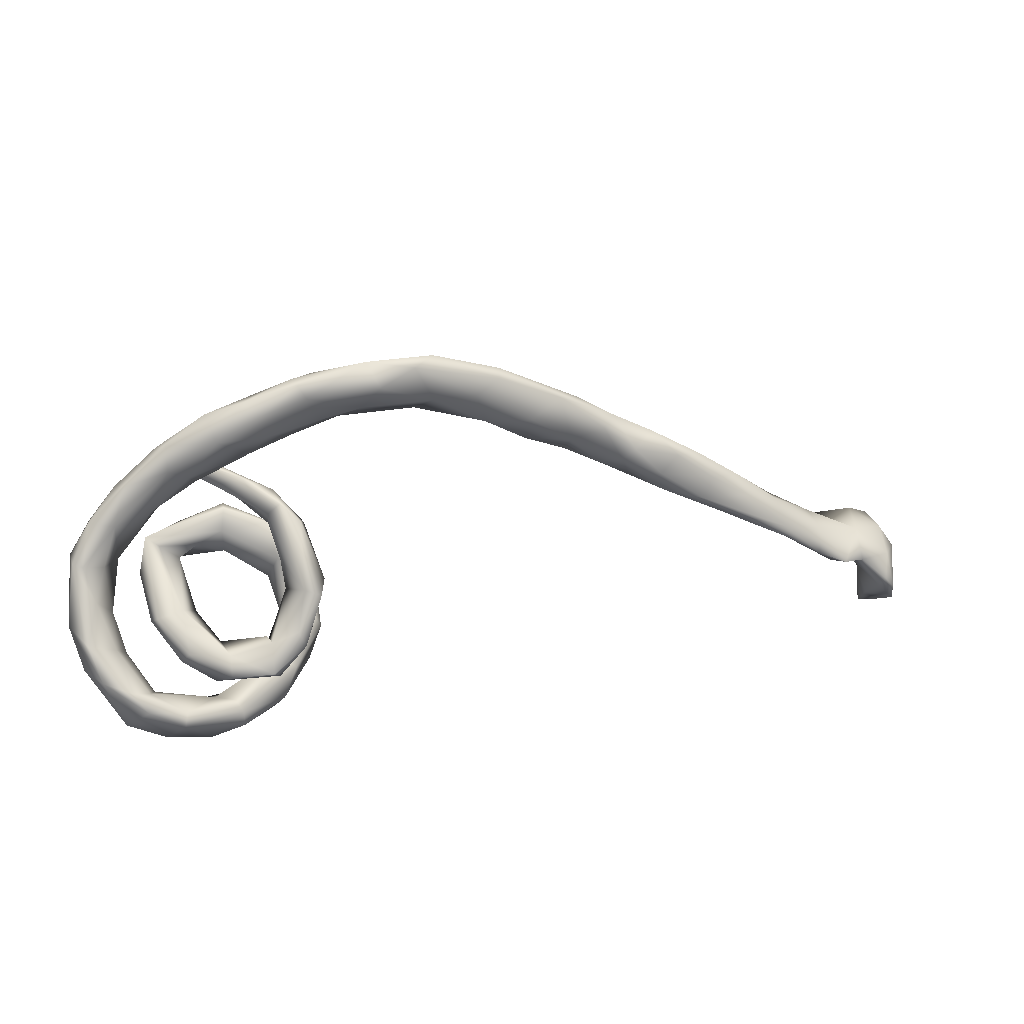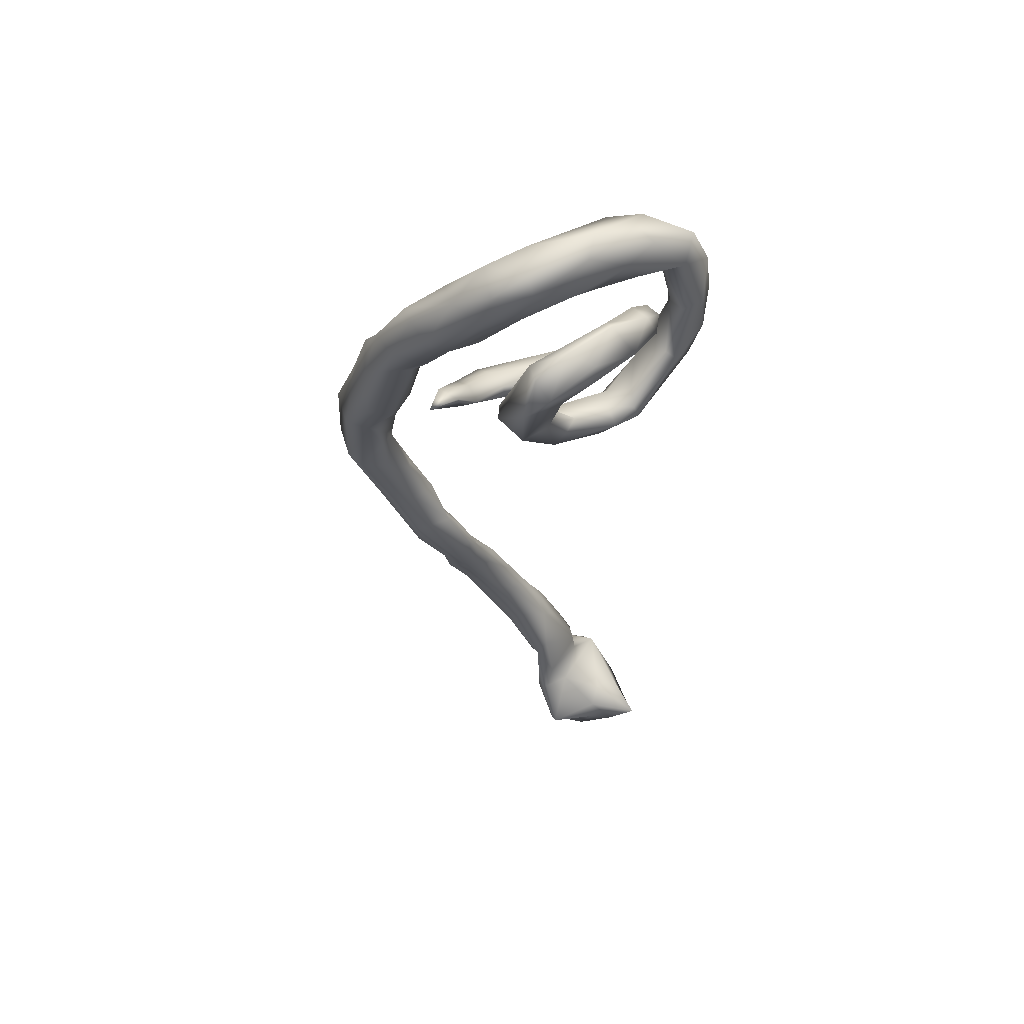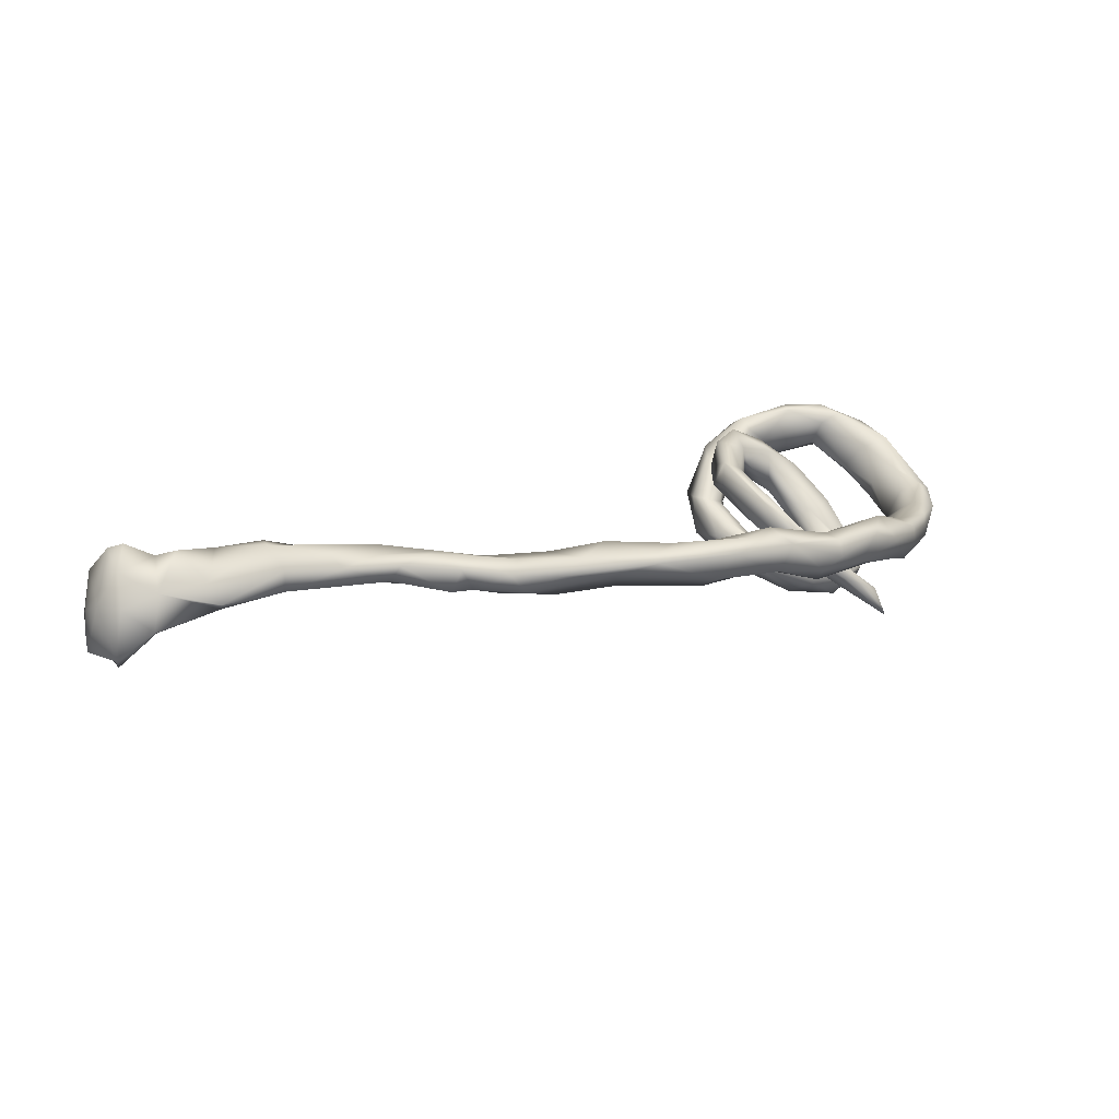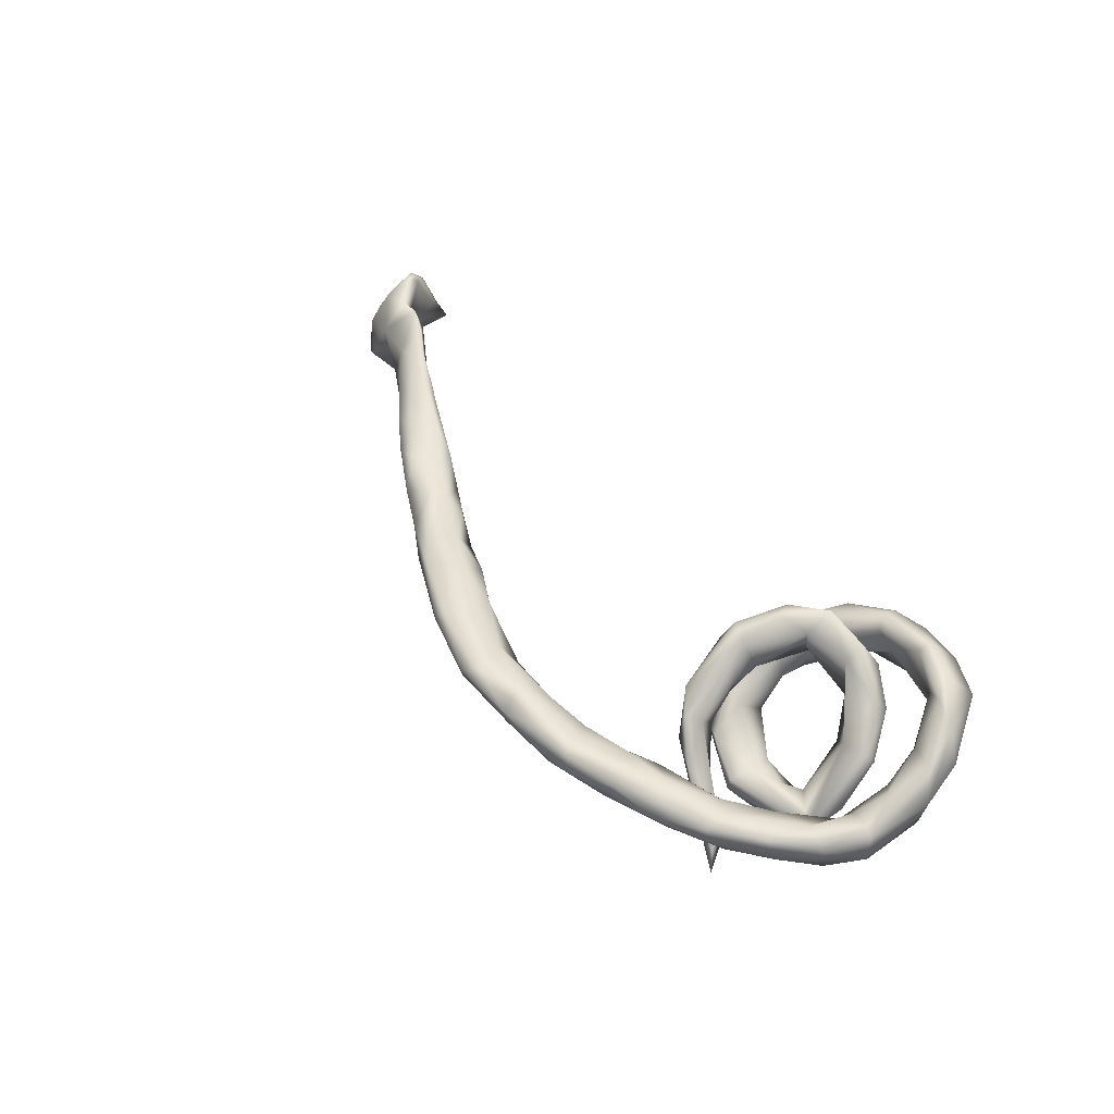
<metadata>
{"format":"obj","ext":"obj","renderer":"f3d","projection":"perspective","resolution":1024,"background":"white","views":[{"elev":17.9,"azim":-16.6,"up":"+Y"},{"elev":-29.2,"azim":-90.8,"up":"+Z"},{"elev":18.7,"azim":155.1,"up":"+Z"},{"elev":47.0,"azim":-127.1,"up":"+Z"}]}
</metadata>
<code>
v 0.8608 -0.07632 -0.1052
v 0.8564 -0.08329 -0.1175
v 0.8069 -0.05058 -0.06001
v -0.3349 0.1336 -0.1481
v 0.8012 -0.06609 -0.06656
v 0.1881 0.2069 0.003603
v 0.2653 0.1708 -0.00969
v 0.07375 0.2598 0.003802
v 0.3175 0.1733 0.001509
v 0.2044 0.2349 0.02915
v 0.0616 0.2798 0.01767
v 0.8729 -0.1589 -0.1007
v 0.8805 -0.1944 -0.1004
v 0.89 -0.1368 -0.1066
v 0.8148 -0.1031 -0.04246
v 0.4122 0.1202 -0.001184
v -0.1277 0.2651 -0.000961
v 0.711 -0.03532 -0.0269
v -0.1358 0.2355 -0.02557
v 0.3318 0.124 -0.01416
v -0.04457 0.2769 0.01349
v -0.2148 0.237 -0.007561
v 0.415 0.08323 -0.002685
v 0.3809 0.1284 0.000483
v 0.2795 0.2069 0.03028
v -0.118 0.202 -0.02066
v 0.08379 0.2168 0.01044
v 0.1944 0.1741 0.01212
v 0.4933 0.08951 0.01758
v -0.1624 0.261 0.01426
v 0.3412 0.1731 0.03027
v -0.03929 0.2403 0.005747
v 0.708 -0.04554 -0.03662
v 0.6276 0.009746 -0.003895
v 0.1494 0.2654 0.04968
v 0.2458 0.2135 0.05595
v 0.7944 -0.06991 -0.007539
v -0.2507 0.1648 -0.0253
v 0.8409 -0.157 -0.08887
v 0.4829 0.1022 0.04296
v 0.8749 -0.1138 -0.02791
v 0.01749 0.2215 0.01181
v 0.04415 0.2935 0.05663
v 0.2654 0.1198 0.012
v 0.5598 0.01979 0.002079
v -0.3208 0.1225 -0.1039
v 0.6122 -0.01812 -0.004117
v 0.4042 0.1439 0.03815
v -0.2489 0.1995 -0.02629
v -0.2513 0.06884 -0.08023
v 0.8482 -0.07779 -0.02705
v 0.6261 0.009226 0.0276
v 0.4854 0.05532 0.003496
v -0.256 0.03822 -0.1113
v 0.8824 -0.1738 -0.05526
v -0.05779 0.2903 0.05752
v 0.3386 0.08425 0.004073
v 0.8276 -0.1671 -0.05639
v 0.7678 -0.0754 -0.04608
v 0.6974 -0.06168 -0.02206
v 0.1228 0.1834 0.03146
v 0.5348 0.005402 0.0153
v 0.1463 0.2517 0.06193
v -0.08945 0.1961 0.000727
v 0.8731 -0.231 -0.07711
v 0.321 0.1567 0.04813
v -0.2321 0.002551 -0.1338
v 0.3741 0.1182 0.04832
v 0.8531 -0.2373 -0.09781
v -0.2575 0.09254 -0.09183
v 0.02043 0.2089 0.03205
v -0.3195 0.003065 -0.1506
v 0.1104 0.2289 0.06461
v 0.5533 0.0589 0.03576
v 0.3162 0.09913 0.02842
v 0.128 0.1838 0.05145
v -0.1216 0.1981 0.02278
v 0.2671 0.143 0.0481
v 0.0457 0.2252 0.05793
v -0.1581 0.2585 0.04147
v -0.3129 0.09508 -0.1158
v -0.2708 0.1133 -0.0839
v 0.3754 0.06753 0.01715
v 0.3538 0.1014 0.0407
v 0.1949 0.1486 0.03885
v -0.2946 0.1918 -0.02901
v 0.4419 0.1058 0.05663
v -0.0392 0.2528 0.07536
v -0.258 0.03641 -0.09008
v 0.8343 -0.1982 -0.03508
v 0.01319 0.2802 0.07465
v 0.1973 0.1847 0.06634
v 0.4171 0.07561 0.04978
v -0.2394 0.2356 0.03539
v -0.2875 0.1403 -0.03841
v -0.2356 0.1001 -0.03386
v -0.1587 0.1712 -0.006978
v -0.145 0.2375 0.04805
v 0.5658 0.02726 0.05219
v -0.3604 0.1403 -0.053
v -0.38 -0.004054 -0.1026
v 0.5236 0.001997 0.04555
v -0.06256 0.2197 0.05094
v 0.5054 0.06168 0.05076
v 0.4328 0.04924 0.01662
v -0.3283 -0.05039 -0.1324
v -0.3633 0.1628 -0.01947
v -0.2462 -0.03427 -0.1196
v 0.7225 -0.05815 0.004064
v 0.7834 -0.1204 0.01032
v -0.2917 0.2156 0.008946
v -0.2036 0.1795 0.02962
v -0.3402 0.1124 -0.05513
v -0.2125 0.2159 0.04432
v 0.4271 0.04471 0.03906
v -0.2709 0.08077 -0.0651
v -0.3572 -0.03282 -0.147
v 0.8418 -0.1104 0.01845
v 0.6413 -0.05623 0.0139
v 0.7544 -0.11 0.04117
v -0.263 0.001814 -0.08305
v 0.4887 0.03015 0.05553
v -0.228 0.1503 0.008872
v -0.1896 0.08018 -0.02607
v -0.4216 0.05999 -0.06396
v -0.2039 0.05012 0.002286
v -0.3772 -0.01236 -0.1275
v -0.3574 0.06633 -0.05
v 0.8245 -0.1427 0.05175
v -0.187 0.07022 0.01896
v -0.3025 -0.02213 -0.09613
v -0.3075 0.1025 -0.0266
v -0.1871 -0.06347 -0.09181
v -0.3435 -0.09372 -0.108
v 0.6382 -0.03261 0.05665
v -0.2594 -0.03476 -0.0962
v 0.584 -0.02597 0.04842
v 0.7025 -0.08719 0.04528
v -0.3525 0.1728 0.01161
v -0.1479 0.03179 -0.001657
v 0.6393 -0.04993 0.05913
v 0.8665 -0.1995 -0.00106
v -0.3924 -0.05719 -0.09123
v 0.7416 -0.1158 0.00779
v -0.312 -0.1181 -0.06127
v -0.3185 0.1183 0.001115
v -0.2806 0.1794 0.04102
v 0.8443 -0.162 0.04176
v -0.329 -0.04153 -0.1001
v 0.7864 -0.1095 0.038
v -0.4271 0.008237 -0.0595
v -0.165 0.000644 -0.07802
v -0.4261 0.1038 -0.03399
v -0.3506 0.1324 0.01322
v -0.1949 0.01429 -0.06768
v -0.4645 0.0498 -0.05216
v 0.8164 -0.1572 0.04286
v -0.4146 0.1134 0.006336
v -0.1548 -0.04658 -0.09305
v -0.2001 0.02943 -0.01978
v -0.1498 -0.05331 -0.01987
v -0.377 0.06645 -0.008497
v -0.3599 -0.01714 -0.09334
v -0.1792 0.02977 -0.02506
v -0.1955 -0.07518 -0.07168
v -0.1837 -0.03905 -0.04588
v -0.1701 -0.1377 -0.06715
v -0.4698 0.06009 -0.001267
v -0.184 -0.1252 -0.04313
v -0.4325 0.0535 0.008817
v -0.3762 -0.09626 -0.1013
v -0.4735 -0.008017 -0.05523
v -0.1221 -0.1162 -0.05247
v -0.4276 -0.01136 -0.03571
v -0.1281 -0.05955 -0.04249
v -0.3347 -0.1055 -0.03644
v -0.4573 -0.06314 -0.04177
v -0.1826 -0.01978 -0.003339
v -0.4981 0.001333 -0.03909
v -0.1283 -0.04435 0.05137
v -0.1592 0.04577 0.03641
v -0.3493 -0.1538 -0.06167
v -0.5054 -0.08221 -0.01583
v -0.1904 -0.01572 0.0234
v -0.1275 -0.1392 0.003544
v -0.4978 0.002514 0.01103
v -0.1601 -0.1739 -0.0435
v -0.196 -0.1602 -0.01729
v -0.4436 -0.08187 0.003325
v -0.1456 -0.1945 -0.005753
v -0.4476 -0.09657 -0.02117
v -0.5106 -0.0897 0.02388
v -0.4516 -0.008417 0.007477
v -0.3838 -0.1203 -0.03954
v -0.1717 -0.1265 -0.00716
v -0.1636 -0.05261 0.07133
v -0.1832 -0.06588 0.02007
v -0.1504 -0.05534 0.01424
v -0.4837 -0.001377 0.02029
v -0.1324 -0.08051 0.03844
v -0.1403 -0.1167 0.004309
v -0.1865 -0.1646 -0.04543
v -0.139 -0.05958 0.08161
v -0.2924 -0.1921 0.01432
v -0.2826 -0.1531 -0.01035
v -0.4722 -0.1373 -0.001772
v -0.4689 -0.05246 0.03524
v -0.1771 -0.1824 0.05546
v -0.4414 -0.1538 0.004768
v -0.3751 -0.1124 -0.02672
v -0.2154 -0.1397 0.03512
v -0.3455 -0.1739 0.00428
v -0.221 -0.126 0.05642
v -0.1785 -0.11 0.09599
v -0.2351 -0.1808 0.03802
v -0.1587 -0.1382 0.05214
v -0.4454 -0.1232 0.05574
v -0.203 -0.1674 0.03595
v -0.4808 -0.1739 0.03323
v -0.2488 -0.2089 0.01252
v -0.2988 -0.1958 0.04347
v -0.4862 -0.1079 0.07163
v -0.3356 -0.1533 0.02942
v -0.2395 -0.2265 0.005565
v -0.4281 -0.1439 0.01988
v -0.2775 -0.1497 0.06328
v -0.1671 -0.1335 0.09525
v -0.2159 -0.1289 0.08029
v -0.4936 -0.1551 0.04352
v -0.2784 -0.181 0.07488
v -0.2062 -0.1828 0.08095
v -0.393 -0.198 0.0529
v -0.4186 -0.2224 0.04172
v -0.3385 -0.256 0.04133
v -0.2834 -0.2615 0.03716
v -0.4033 -0.1848 0.08967
v -0.3288 -0.2277 0.03057
v -0.2187 -0.1706 0.1021
v -0.2094 -0.2481 0.04043
v -0.1977 -0.2272 0.06186
v -0.3048 -0.2133 0.06357
v -0.2646 -0.254 0.08778
v -0.2762 -0.2126 0.08462
v -0.4704 -0.1602 0.09079
v -0.3136 -0.2695 0.08205
v -0.3806 -0.2607 0.08505
v -0.4289 -0.1753 0.106
v -0.4399 -0.2342 0.08355
v -0.3518 -0.2118 0.112
v -0.2675 -0.2257 0.1031
v -0.4091 -0.204 0.1185
v -0.3563 -0.2333 0.1155
f 31 36 66
f 61 85 76
f 76 85 92
f 22 49 86
f 111 22 86
f 32 71 64
f 71 61 76
f 66 36 78
f 36 92 78
f 22 111 94
f 94 30 22
f 77 103 98
f 98 103 88
f 32 42 71
f 64 71 103
f 77 64 103
f 71 79 103
f 103 79 88
f 79 91 88
f 63 91 73
f 76 73 79
f 71 76 79
f 92 73 76
f 92 63 73
f 36 35 63
f 36 63 92
f 30 94 80
f 80 94 114
f 98 80 114
f 17 30 56
f 56 30 80
f 56 80 98
f 56 98 88
f 43 56 91
f 91 56 88
f 91 63 43
f 73 91 79
f 65 142 90
f 7 44 28
f 23 24 16
f 20 23 57
f 20 24 23
f 20 9 24
f 7 9 20
f 7 20 44
f 70 4 82
f 82 4 46
f 23 29 53
f 23 16 29
f 4 70 81
f 18 33 34
f 33 37 3
f 37 18 109
f 37 33 18
f 1 51 41
f 51 3 37
f 5 2 15
f 33 5 59
f 65 13 55
f 14 55 13
f 12 14 13
f 14 41 55
f 69 13 65
f 69 39 13
f 12 13 39
f 39 69 58
f 46 4 81
f 3 2 5
f 1 3 51
f 3 1 2
f 14 1 41
f 2 1 12
f 15 2 39
f 39 2 12
f 12 1 14
f 35 43 63
f 11 43 35
f 11 21 43
f 11 32 21
f 216 227 231
f 225 217 236
f 219 233 248
f 232 236 241
f 221 231 230
f 250 218 243
f 238 226 230
f 231 238 230
f 192 229 244
f 192 244 222
f 247 217 222
f 236 217 247
f 222 244 247
f 214 228 238
f 228 226 238
f 227 214 238
f 231 227 238
f 234 235 245
f 235 239 245
f 233 246 248
f 251 248 246
f 233 234 246
f 246 234 245
f 245 242 250
f 252 245 250
f 246 245 252
f 245 239 242
f 236 247 249
f 249 247 251
f 3 5 33
f 251 246 252
f 249 251 252
f 243 241 249
f 249 241 236
f 243 249 250
f 250 249 252
f 248 251 244
f 247 244 251
f 43 21 56
f 21 17 56
f 25 35 36
f 10 11 35
f 6 8 10
f 8 11 10
f 8 42 32
f 8 27 42
f 11 8 32
f 19 21 32
f 21 19 17
f 22 19 49
f 17 22 30
f 17 19 22
f 9 25 31
f 31 25 36
f 25 10 35
f 9 10 25
f 7 28 6
f 9 7 10
f 10 7 6
f 27 6 28
f 8 6 27
f 26 19 32
f 19 38 49
f 48 24 31
f 9 31 24
f 40 16 48
f 16 24 48
f 27 28 61
f 71 27 61
f 42 27 71
f 97 77 112
f 97 64 77
f 26 64 97
f 38 26 97
f 95 49 38
f 111 86 107
f 86 49 95
f 86 100 107
f 48 68 87
f 68 66 84
f 31 66 68
f 48 31 68
f 66 78 84
f 75 84 78
f 78 44 75
f 85 78 92
f 44 78 85
f 28 44 85
f 61 28 85
f 38 97 123
f 95 38 123
f 100 95 113
f 100 86 95
f 40 87 104
f 93 104 87
f 40 48 87
f 84 115 93
f 87 68 93
f 68 84 93
f 75 83 84
f 57 75 44
f 57 83 75
f 44 20 57
f 104 93 122
f 26 32 64
f 19 26 38
f 16 40 29
f 54 101 89
f 67 72 54
f 72 127 101
f 54 72 101
f 18 52 109
f 155 89 121
f 115 105 102
f 105 62 102
f 96 46 116
f 113 95 132
f 121 136 166
f 102 62 137
f 138 135 141
f 119 138 141
f 121 101 163
f 131 121 163
f 89 101 121
f 155 121 166
f 99 122 135
f 122 102 135
f 102 137 135
f 135 137 141
f 52 99 135
f 151 125 128
f 116 50 126
f 50 70 164
f 164 70 140
f 50 164 160
f 126 50 160
f 70 124 140
f 122 93 115
f 115 102 122
f 99 104 122
f 153 125 156
f 100 113 125
f 100 125 153
f 125 113 128
f 128 113 132
f 128 132 162
f 96 116 126
f 124 82 96
f 124 96 130
f 18 34 52
f 62 47 119
f 45 47 62
f 159 67 152
f 106 72 67
f 72 106 117
f 72 117 127
f 37 109 120
f 119 60 144
f 47 60 119
f 33 60 47
f 51 118 41
f 110 15 157
f 51 37 118
f 59 15 110
f 60 59 144
f 55 41 142
f 58 90 157
f 15 58 157
f 15 39 58
f 65 55 142
f 69 65 90
f 58 69 90
f 34 33 47
f 5 15 59
f 33 59 60
f 137 119 141
f 62 119 137
f 159 175 173
f 159 152 175
f 136 108 165
f 133 165 108
f 108 159 133
f 136 131 106
f 131 136 121
f 106 108 136
f 106 149 145
f 106 131 149
f 131 163 149
f 143 117 171
f 127 143 101
f 127 117 143
f 120 138 144
f 120 109 138
f 119 144 138
f 138 109 135
f 117 134 171
f 134 117 106
f 148 118 129
f 144 110 150
f 129 118 150
f 41 148 142
f 41 118 148
f 109 52 135
f 67 159 108
f 106 67 108
f 37 150 118
f 150 37 120
f 193 207 189
f 215 211 216
f 228 211 213
f 211 198 216
f 216 198 200
f 211 197 198
f 166 136 165
f 125 172 156
f 153 156 168
f 181 124 130
f 139 153 158
f 167 159 173
f 163 101 176
f 149 163 176
f 149 176 145
f 166 165 169
f 155 166 161
f 172 151 177
f 151 174 177
f 175 152 161
f 152 155 161
f 160 178 184
f 178 164 198
f 164 140 198
f 156 172 179
f 168 156 179
f 172 125 151
f 151 128 174
f 128 162 174
f 160 184 126
f 164 178 160
f 153 168 158
f 170 158 168
f 174 162 170
f 154 158 170
f 162 154 170
f 132 146 162
f 146 154 162
f 191 225 209
f 225 191 189
f 177 191 206
f 183 177 206
f 185 201 208
f 201 218 208
f 218 195 188
f 201 195 218
f 205 211 215
f 213 205 226
f 205 213 211
f 205 176 226
f 205 145 176
f 176 210 223
f 210 194 212
f 191 209 206
f 202 224 220
f 188 202 220
f 202 187 224
f 182 205 204
f 212 182 204
f 224 187 190
f 170 168 199
f 179 183 192
f 194 182 212
f 180 181 203
f 140 181 180
f 126 184 196
f 181 130 196
f 130 126 196
f 170 199 193
f 174 170 193
f 179 192 186
f 168 179 186
f 200 198 180
f 198 140 180
f 178 198 197
f 178 197 184
f 174 193 189
f 191 174 189
f 177 174 191
f 172 177 183
f 179 172 183
f 175 161 201
f 201 161 195
f 161 166 195
f 176 101 210
f 143 194 210
f 173 185 190
f 175 201 185
f 195 169 188
f 166 169 195
f 182 145 205
f 134 145 182
f 187 173 190
f 169 202 188
f 202 167 187
f 101 143 210
f 173 175 185
f 194 143 171
f 70 82 124
f 96 82 46
f 46 81 116
f 123 97 112
f 112 77 98
f 150 110 157
f 106 145 134
f 133 159 167
f 130 96 126
f 140 124 181
f 107 100 153
f 139 107 153
f 95 123 132
f 132 123 146
f 154 139 158
f 147 139 154
f 146 147 154
f 123 147 146
f 123 112 147
f 111 107 139
f 147 111 139
f 114 94 147
f 94 111 147
f 112 98 114
f 112 114 147
f 90 142 157
f 148 129 157
f 167 173 187
f 157 129 150
f 171 134 182
f 133 167 165
f 169 165 167
f 169 167 202
f 34 29 74
f 74 104 99
f 40 104 74
f 74 29 40
f 83 105 115
f 84 83 115
f 83 23 105
f 57 23 83
f 81 50 116
f 70 50 81
f 52 74 99
f 52 34 74
f 53 45 62
f 53 29 45
f 53 62 105
f 152 54 155
f 67 54 152
f 54 89 155
f 23 53 105
f 45 34 47
f 223 221 230
f 237 232 241
f 225 236 232
f 233 209 232
f 244 229 248
f 229 219 248
f 240 208 250
f 240 250 242
f 242 239 240
f 218 241 243
f 237 224 234
f 237 234 233
f 232 237 233
f 234 224 235
f 227 203 214
f 227 216 203
f 196 228 214
f 196 214 203
f 217 207 222
f 189 207 217
f 186 222 207
f 186 192 222
f 228 213 226
f 226 223 230
f 241 224 237
f 225 189 217
f 192 219 229
f 192 183 219
f 183 206 219
f 168 186 199
f 210 212 223
f 205 215 204
f 226 176 223
f 184 197 196
f 197 211 228
f 197 228 196
f 200 180 203
f 216 200 203
f 193 199 207
f 207 199 186
f 181 196 203
f 235 224 239
f 224 190 239
f 212 204 221
f 204 215 221
f 218 220 241
f 241 220 224
f 188 220 218
f 239 190 240
f 240 190 208
f 190 185 208
f 206 209 233
f 206 233 219
f 209 225 232
f 223 212 221
f 215 216 231
f 59 110 144
f 144 150 120
f 194 171 182
f 142 148 157
f 34 45 29
f 221 215 231
f 250 208 218

</code>
